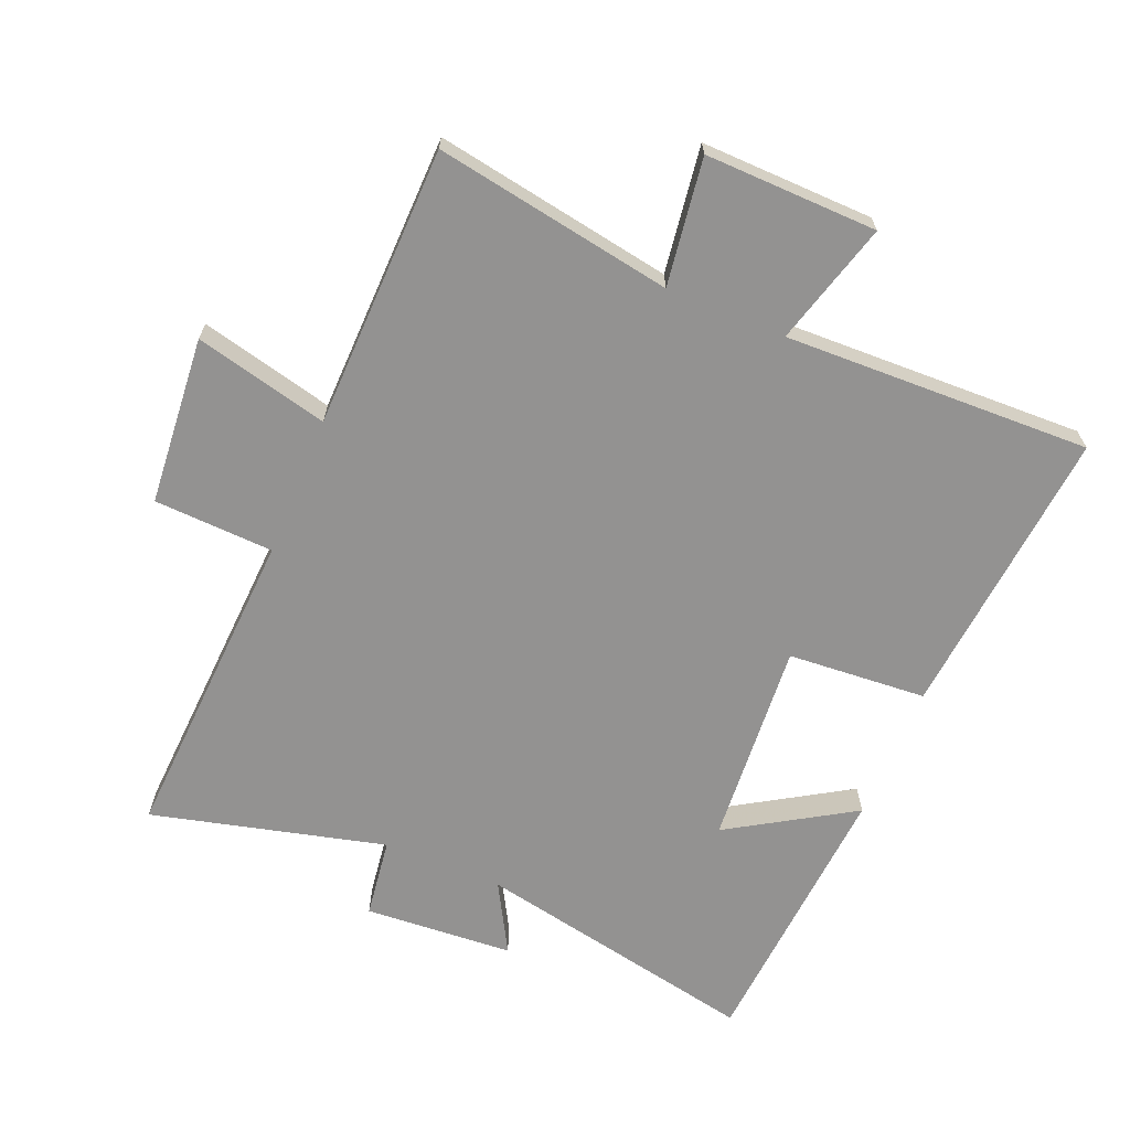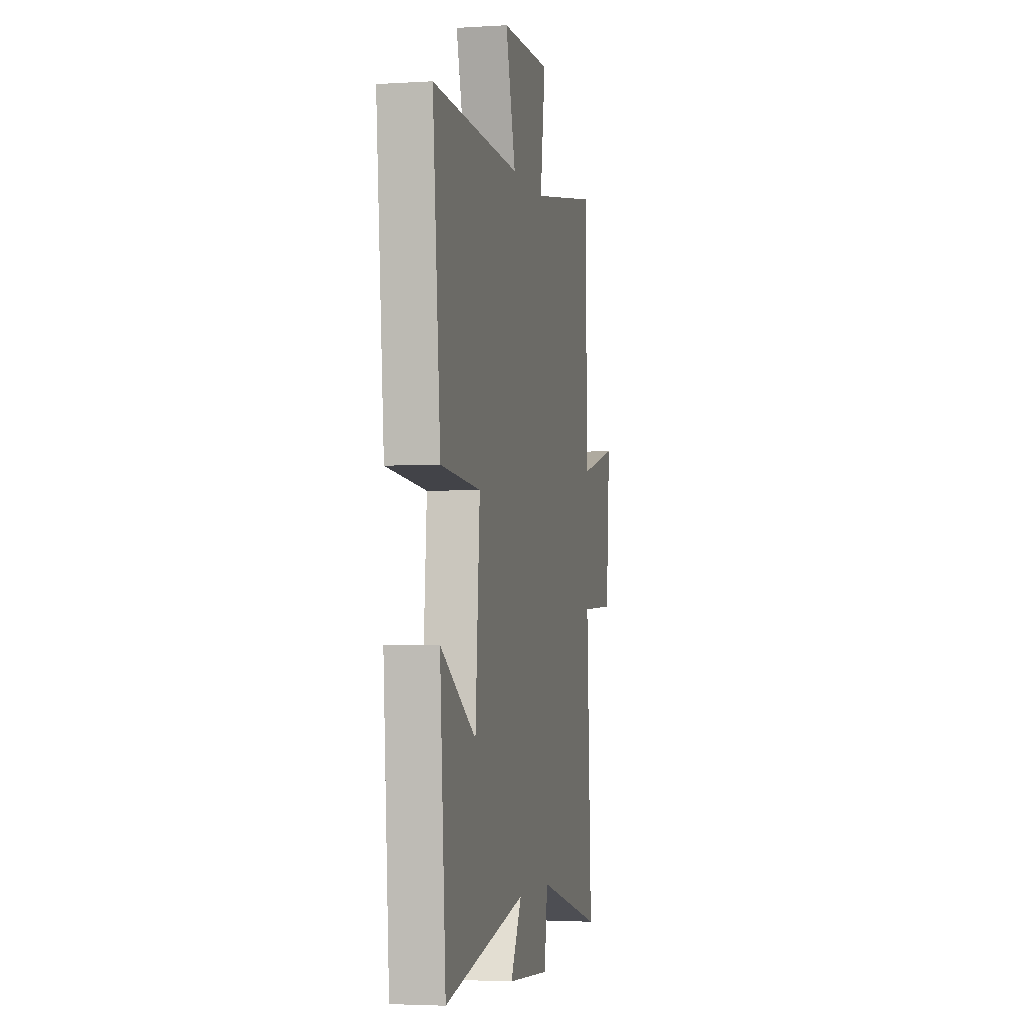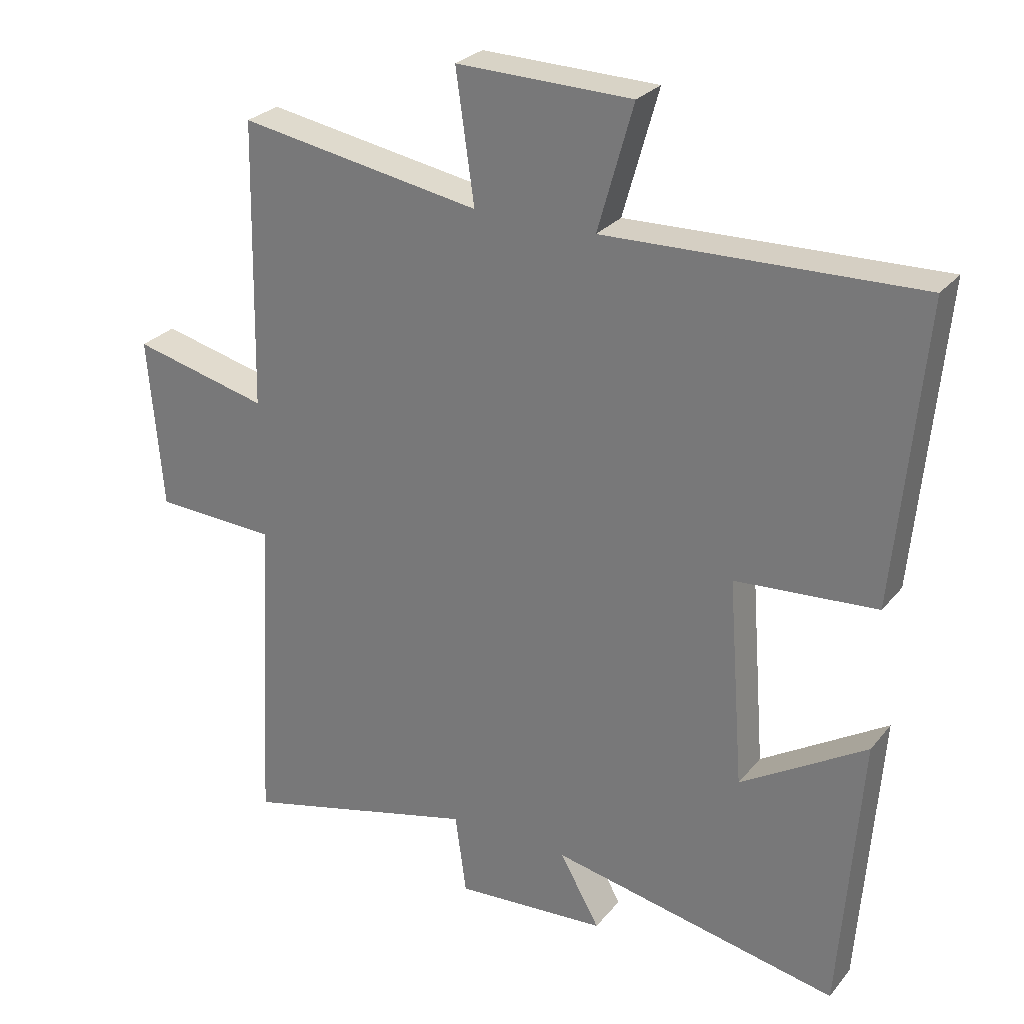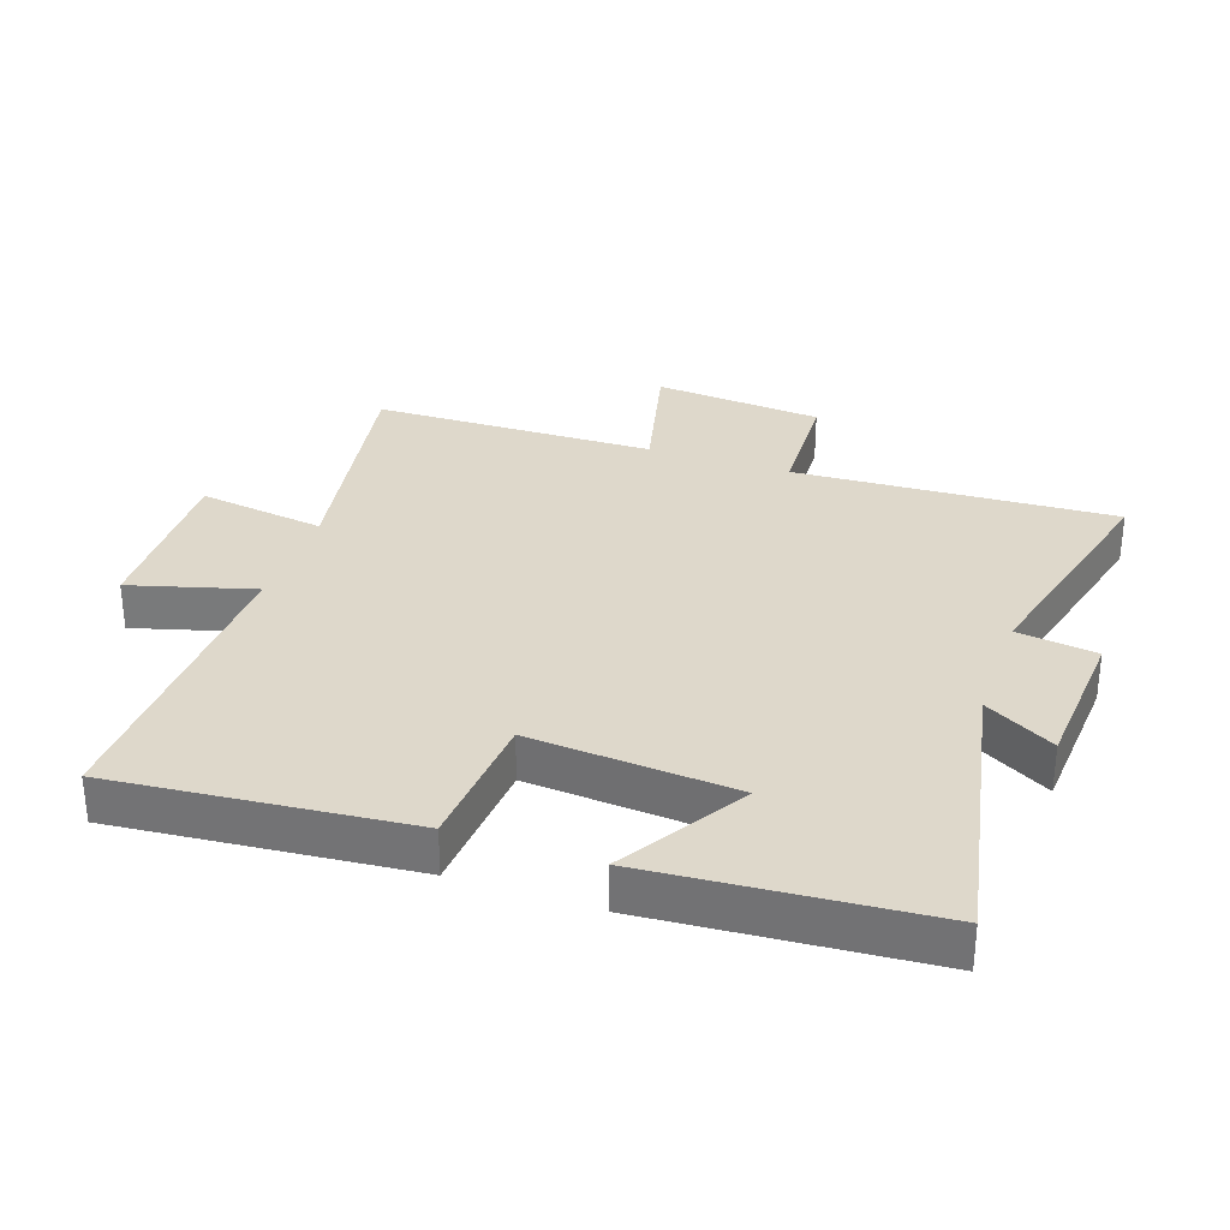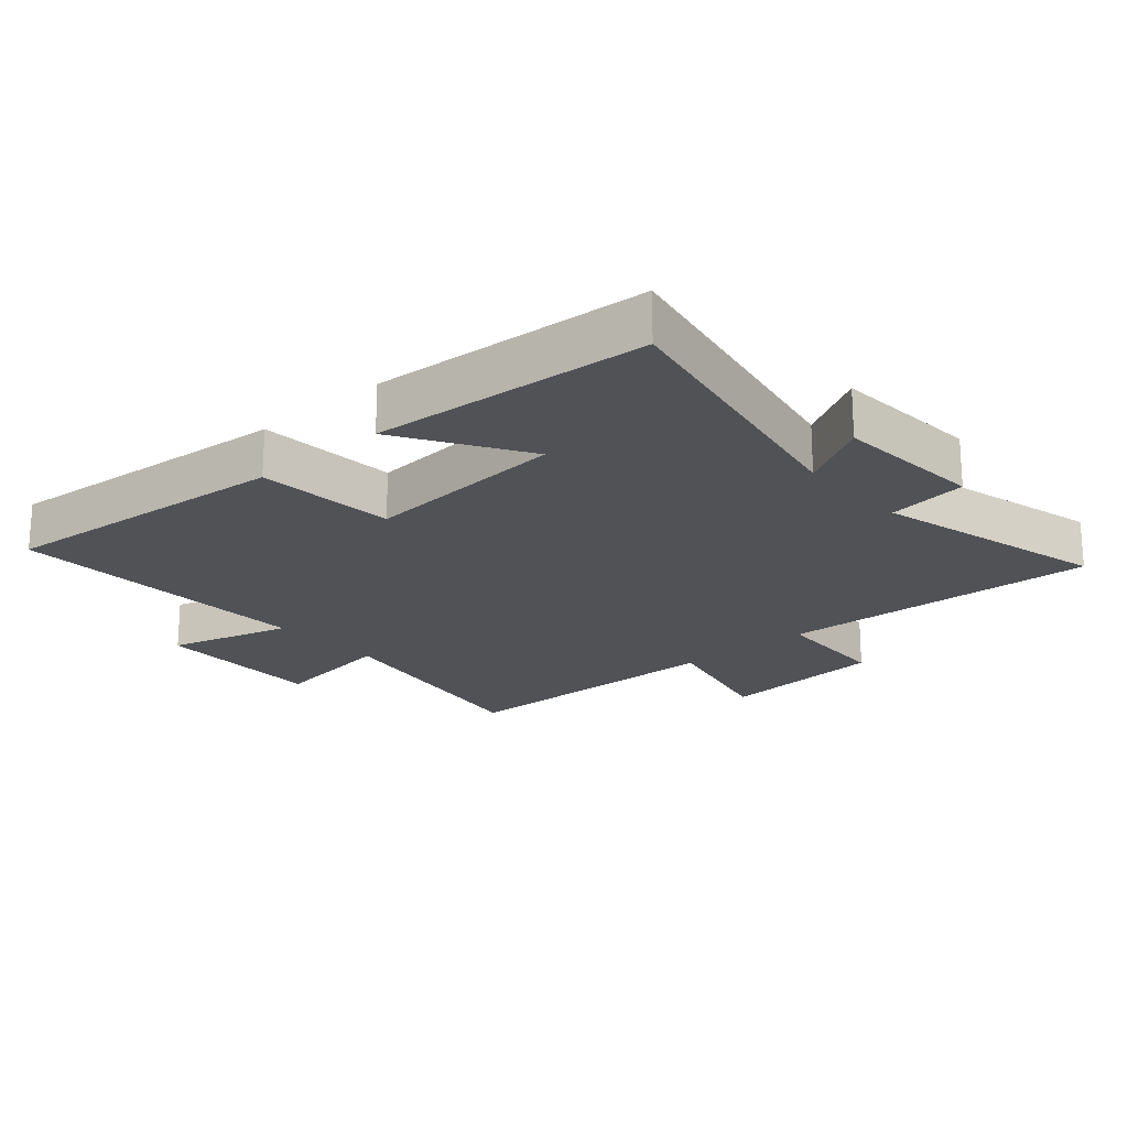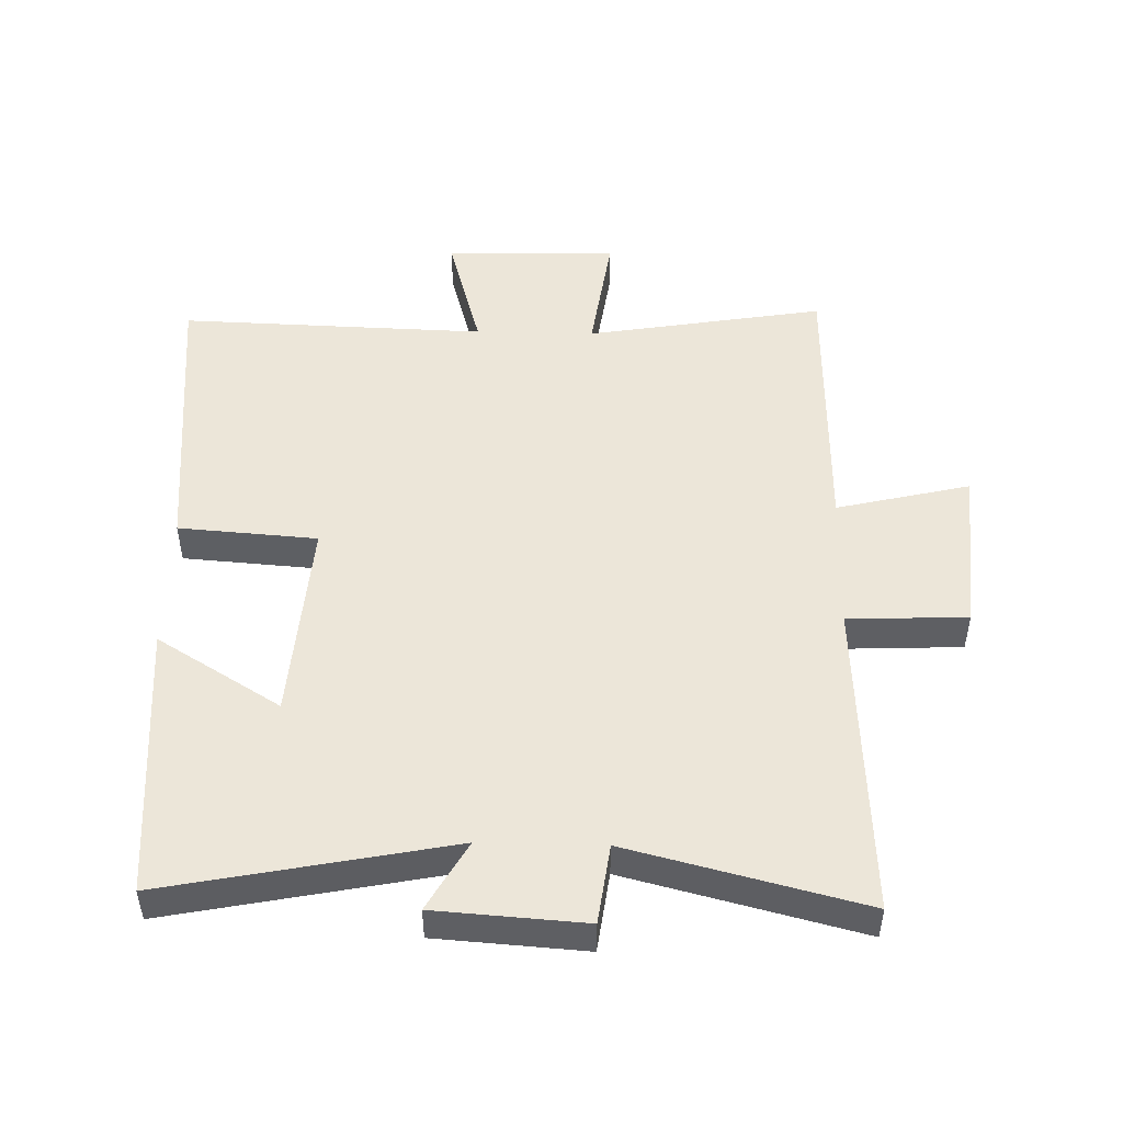
<metadata>
{"format":"obj","ext":"obj","renderer":"f3d","projection":"perspective","resolution":1024,"background":"white","views":[{"elev":-66.5,"azim":-22.6,"up":"+Y"},{"elev":-3.4,"azim":101.9,"up":"+Z"},{"elev":27.2,"azim":30.4,"up":"+Z"},{"elev":31.6,"azim":109.0,"up":"+Y"},{"elev":-20.6,"azim":131.4,"up":"+Y"},{"elev":49.1,"azim":-178.6,"up":"+Y"}]}
</metadata>
<code>
v -0.526 0.07 -0.592
v -0.5 0.07 -0.095
v -0.686 0.07 -0.087
v -0.708 0.07 0.175
v -0.5 0.07 0.125
v -0.491 0.07 0.563
v -0.121 0.07 0.5
v -0.149 0.07 0.697
v 0.119 0.07 0.691
v 0.065 0.07 0.5
v 0.542 0.07 0.515
v 0.5 0.07 0.059
v 0.284 0.07 0.043
v 0.308 0.07 -0.275
v 0.5 0.07 -0.157
v 0.468 0.07 -0.588
v 0.025 0.07 -0.5
v 0.086 0.07 -0.608
v -0.146 0.07 -0.624
v -0.163 0.07 -0.5
v -0.526 0 -0.592
v -0.5 0 -0.095
v -0.686 0 -0.087
v -0.708 0 0.175
v -0.5 0 0.125
v -0.491 0 0.563
v -0.121 0 0.5
v -0.149 0 0.697
v 0.119 0 0.691
v 0.065 0 0.5
v 0.542 0 0.515
v 0.5 0 0.059
v 0.284 0 0.043
v 0.308 0 -0.275
v 0.5 0 -0.157
v 0.468 0 -0.588
v 0.025 0 -0.5
v 0.086 0 -0.608
v -0.146 0 -0.624
v -0.163 0 -0.5
f 17 18 19 20
f 14 15 16 17
f 13 14 17 20
f 10 11 12 13
f 10 13 20 1
f 7 8 9 10
f 5 6 7
f 5 7 10
f 2 3 4 5
f 2 5 10
f 1 2 10
f 40 39 38 37
f 37 36 35 34
f 40 37 34 33
f 33 32 31 30
f 21 40 33 30
f 30 29 28 27
f 27 26 25
f 30 27 25
f 25 24 23 22
f 30 25 22
f 30 22 21
f 1 21 22 2
f 2 22 23 3
f 3 23 24 4
f 4 24 25 5
f 5 25 26 6
f 6 26 27 7
f 7 27 28 8
f 8 28 29 9
f 9 29 30 10
f 10 30 31 11
f 11 31 32 12
f 12 32 33 13
f 13 33 34 14
f 14 34 35 15
f 15 35 36 16
f 16 36 37 17
f 17 37 38 18
f 18 38 39 19
f 19 39 40 20
f 20 40 21 1

</code>
